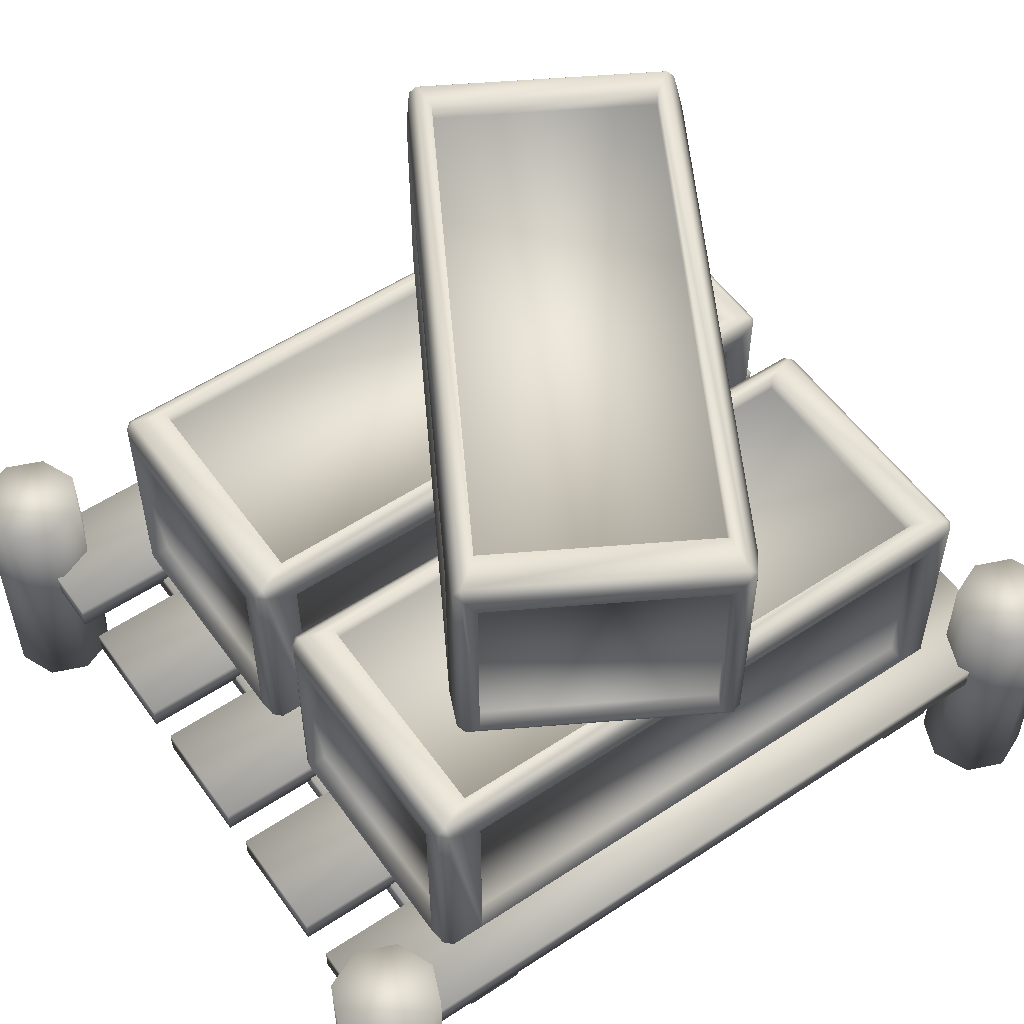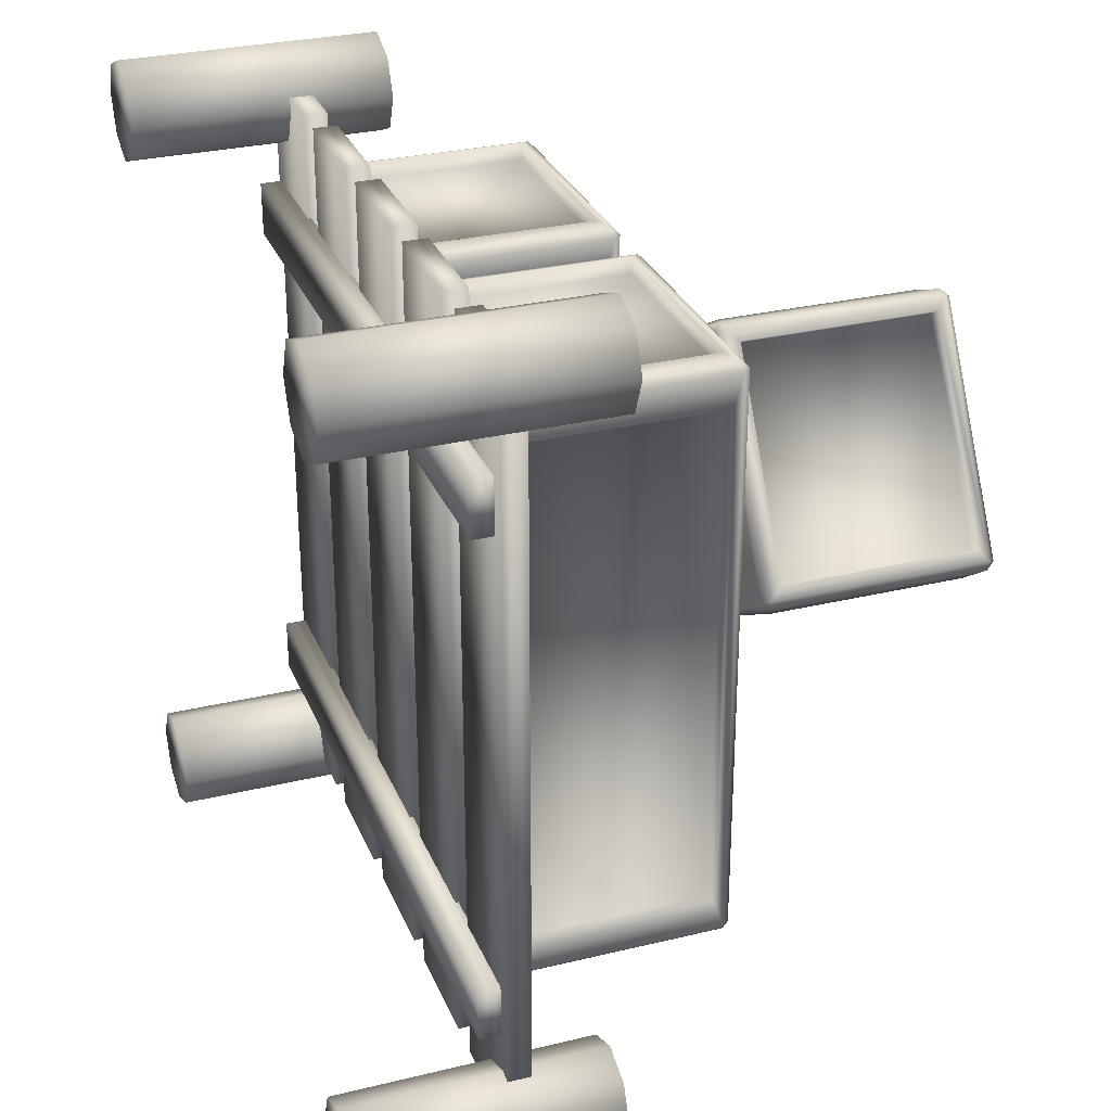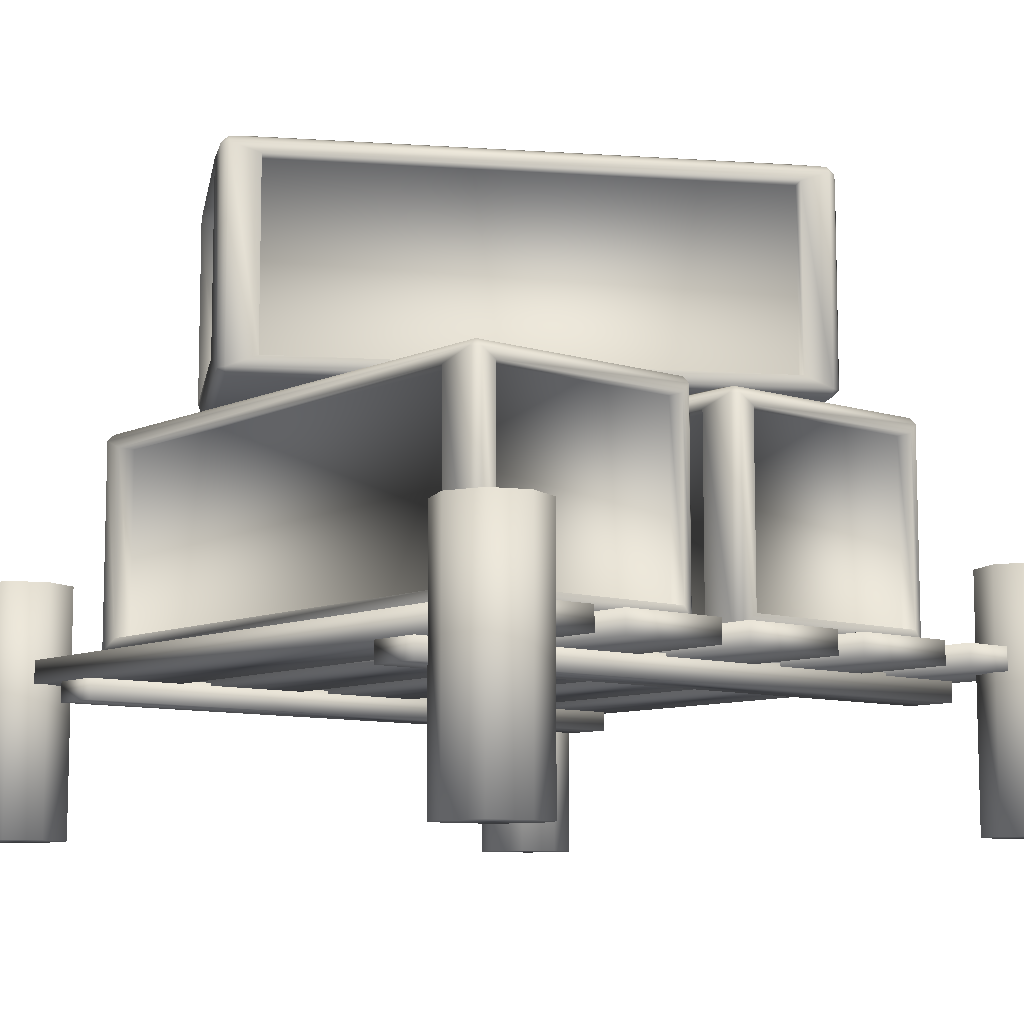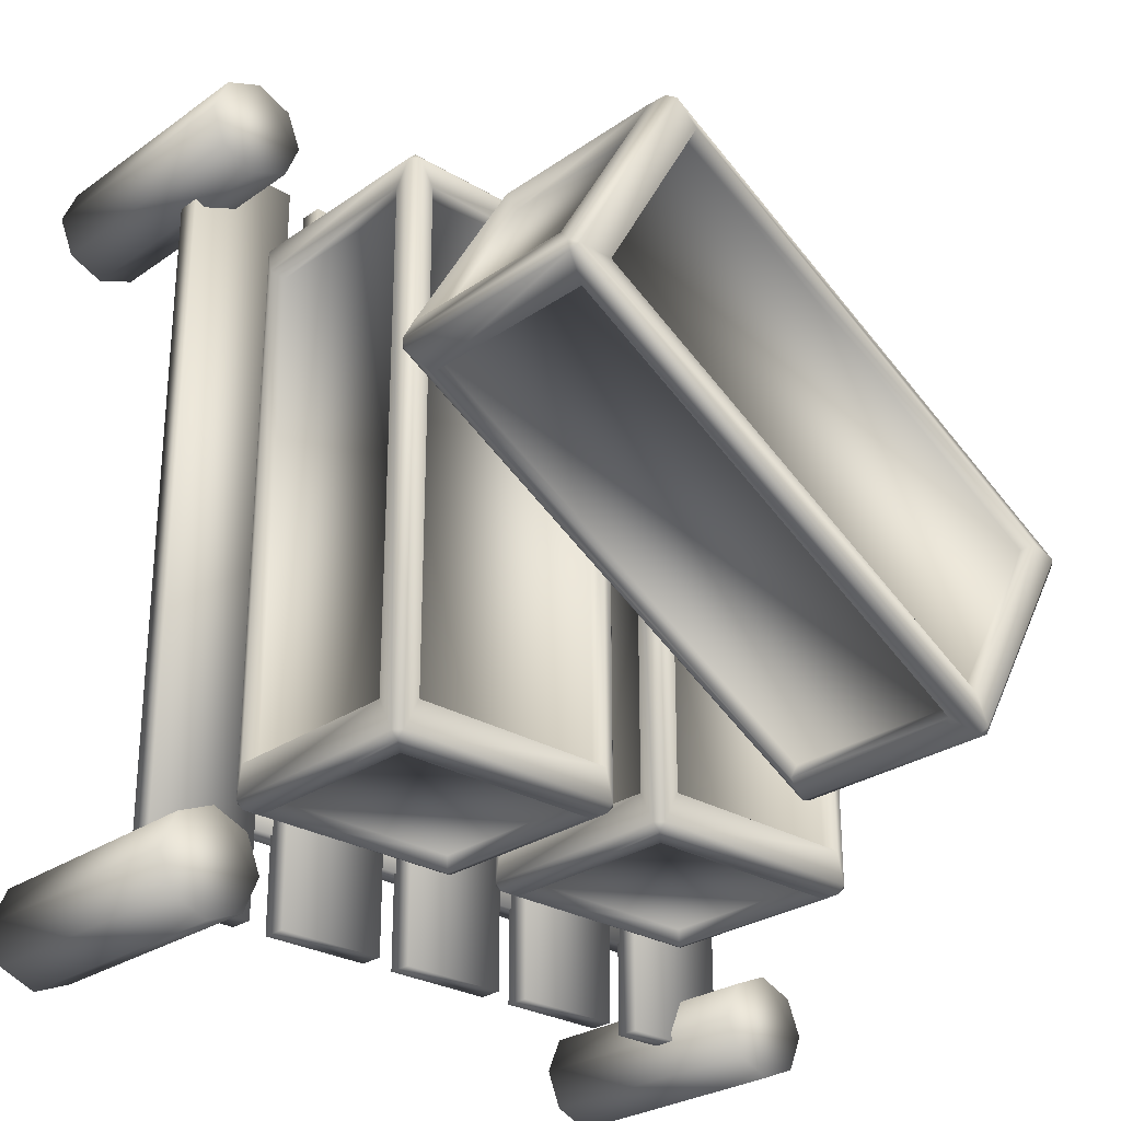
<metadata>
{"format":"obj","ext":"obj","renderer":"f3d","projection":"perspective","resolution":1024,"background":"white","views":[{"elev":54.9,"azim":-124.9,"up":"+Y"},{"elev":29.5,"azim":70.4,"up":"+Z"},{"elev":-8.9,"azim":-40.1,"up":"+Y"},{"elev":-27.1,"azim":137.1,"up":"+Z"}]}
</metadata>
<code>
v  0.0241 0.0403 0.4895
v  0.0241 0.0403 -0.4547
v  0.4183 0.0403 -0.4547
v  0.4183 0.0403 0.4895
v  0.0446 0.3914 0.4404
v  0.3978 0.3914 0.4404
v  0.3978 0.3914 -0.4056
v  0.0446 0.3914 -0.4056
v  0.0446 0.0705 0.4798
v  0.3978 0.0705 0.4798
v  0.3978 0.383 0.4798
v  0.0446 0.383 0.4798
v  0.4086 0.0705 0.4404
v  0.4086 0.0705 -0.4056
v  0.4086 0.383 -0.4056
v  0.4086 0.383 0.4404
v  0.3978 0.0705 -0.445
v  0.0446 0.0705 -0.445
v  0.0446 0.383 -0.445
v  0.3978 0.383 -0.445
v  0.0338 0.0705 -0.4056
v  0.0338 0.0705 0.4404
v  0.0338 0.383 0.4404
v  0.0338 0.383 -0.4056
v  0.0241 0.0524 0.5016
v  0.012 0.0524 0.4895
v  0.4304 0.0524 0.4895
v  0.4183 0.0524 0.5016
v  0.012 0.0524 -0.4547
v  0.0241 0.0524 -0.4667
v  0.4183 0.0524 -0.4667
v  0.4304 0.0524 -0.4547
v  0.0241 0.4011 0.5016
v  0.0241 0.4132 0.4895
v  0.012 0.4011 0.4895
v  0.4304 0.4011 0.4895
v  0.4183 0.4132 0.4895
v  0.4183 0.4011 0.5016
v  0.012 0.4011 -0.4547
v  0.0241 0.4132 -0.4547
v  0.0241 0.4011 -0.4667
v  0.4183 0.4011 -0.4667
v  0.4183 0.4132 -0.4547
v  0.4304 0.4011 -0.4547
v  0.3978 0.4205 0.4404
v  0.0446 0.4205 0.4404
v  0.3978 0.4205 -0.4056
v  0.0446 0.4205 -0.4056
v  0.3978 0.383 0.5089
v  0.3978 0.0705 0.5089
v  0.0446 0.383 0.5089
v  0.0446 0.0705 0.5089
v  0.4377 0.383 -0.4056
v  0.4377 0.0705 -0.4056
v  0.4377 0.383 0.4404
v  0.4377 0.0705 0.4404
v  0.0446 0.383 -0.474
v  0.0446 0.0705 -0.474
v  0.3978 0.383 -0.474
v  0.3978 0.0705 -0.474
v  0.0048 0.0705 0.4404
v  0.0048 0.0705 -0.4056
v  0.0048 0.383 0.4404
v  0.0048 0.383 -0.4056
v  0.3867 0.0403 0.6263
v  0.5689 0.0403 0.6263
v  0.5689 0.0403 -0.6237
v  0.3867 0.0403 -0.6237
v  0.3867 0.0016 0.6263
v  0.3867 0.0016 -0.6237
v  0.5689 0.0016 -0.6237
v  0.5689 0.0016 0.6263
v  0.1466 0.0403 0.6263
v  0.3288 0.0403 0.6263
v  0.3288 0.0403 -0.6237
v  0.1466 0.0403 -0.6237
v  0.1466 0.0016 0.6263
v  0.1466 0.0016 -0.6237
v  0.3288 0.0016 -0.6237
v  0.3288 0.0016 0.6263
v  -0.0898 0.0403 0.6263
v  0.0923 0.0403 0.6263
v  0.0923 0.0403 -0.6237
v  -0.0898 0.0403 -0.6237
v  -0.0898 0.0016 0.6263
v  -0.0898 0.0016 -0.6237
v  0.0923 0.0016 -0.6237
v  0.0923 0.0016 0.6263
v  -0.3264 0.0403 0.6263
v  -0.1443 0.0403 0.6263
v  -0.1443 0.0403 -0.6237
v  -0.3264 0.0403 -0.6237
v  -0.3264 0.0016 0.6263
v  -0.3264 0.0016 -0.6237
v  -0.1443 0.0016 -0.6237
v  -0.1443 0.0016 0.6263
v  -0.5652 0.0403 0.6263
v  -0.383 0.0403 0.6263
v  -0.383 0.0403 -0.6237
v  -0.5652 0.0403 -0.6237
v  -0.5652 0.0016 0.6263
v  -0.5652 0.0016 -0.6237
v  -0.383 0.0016 -0.6237
v  -0.383 0.0016 0.6263
v  -0.4871 -0.2512 0.6678
v  -0.5462 -0.2512 0.6923
v  -0.6053 -0.2512 0.6678
v  -0.6298 -0.2512 0.6087
v  -0.6053 -0.2512 0.5496
v  -0.5462 -0.2512 0.5251
v  -0.4871 -0.2512 0.5496
v  -0.4627 -0.2512 0.6087
v  -0.4871 0.1694 0.5496
v  -0.4627 0.1694 0.6087
v  -0.5462 0.1694 0.5251
v  -0.6053 0.1694 0.5496
v  -0.6298 0.1694 0.6087
v  -0.6053 0.1694 0.6678
v  -0.5462 0.1694 0.6923
v  -0.4871 0.1694 0.6678
v  -0.4871 -0.2512 -0.5539
v  -0.5462 -0.2512 -0.5295
v  -0.6053 -0.2512 -0.5539
v  -0.6298 -0.2512 -0.613
v  -0.6053 -0.2512 -0.6721
v  -0.5462 -0.2512 -0.6966
v  -0.4871 -0.2512 -0.6721
v  -0.4627 -0.2512 -0.613
v  -0.4871 0.1694 -0.6721
v  -0.4627 0.1694 -0.613
v  -0.5462 0.1694 -0.6966
v  -0.6053 0.1694 -0.6721
v  -0.6298 0.1694 -0.613
v  -0.6053 0.1694 -0.5539
v  -0.5462 0.1694 -0.5295
v  -0.4871 0.1694 -0.5539
v  0.6102 -0.2512 -0.5539
v  0.5511 -0.2512 -0.5295
v  0.492 -0.2512 -0.5539
v  0.4676 -0.2512 -0.613
v  0.492 -0.2512 -0.6721
v  0.5511 -0.2512 -0.6966
v  0.6102 -0.2512 -0.6721
v  0.6347 -0.2512 -0.613
v  0.6102 0.1694 -0.6721
v  0.6347 0.1694 -0.613
v  0.5511 0.1694 -0.6966
v  0.492 0.1694 -0.6721
v  0.4676 0.1694 -0.613
v  0.492 0.1694 -0.5539
v  0.5511 0.1694 -0.5295
v  0.6102 0.1694 -0.5539
v  0.6102 -0.2512 0.6678
v  0.5511 -0.2512 0.6923
v  0.492 -0.2512 0.6678
v  0.4676 -0.2512 0.6087
v  0.492 -0.2512 0.5496
v  0.5511 -0.2512 0.5251
v  0.6102 -0.2512 0.5496
v  0.6347 -0.2512 0.6087
v  0.6102 0.1694 0.5496
v  0.6347 0.1694 0.6087
v  0.5511 0.1694 0.5251
v  0.492 0.1694 0.5496
v  0.4676 0.1694 0.6087
v  0.492 0.1694 0.6678
v  0.5511 0.1694 0.6923
v  0.6102 0.1694 0.6678
v  -0.5548 -0.0327 0.456
v  -0.5548 -0.0327 0.3678
v  0.5435 -0.0327 0.3678
v  0.5435 -0.0327 0.456
v  -0.5548 0.0064 0.456
v  0.5435 0.0064 0.456
v  0.5435 0.0064 0.3678
v  -0.5548 0.0064 0.3678
v  -0.5548 -0.0327 -0.3797
v  -0.5548 -0.0327 -0.4679
v  0.5435 -0.0327 -0.4679
v  0.5435 -0.0327 -0.3797
v  -0.5548 0.0064 -0.3797
v  0.5435 0.0064 -0.3797
v  0.5435 0.0064 -0.4679
v  -0.5548 0.0064 -0.4679
v  -0.4764 0.0403 0.4895
v  -0.4764 0.0403 -0.4547
v  -0.0822 0.0403 -0.4547
v  -0.0822 0.0403 0.4895
v  -0.4559 0.3914 0.4404
v  -0.1027 0.3914 0.4404
v  -0.1027 0.3914 -0.4056
v  -0.4559 0.3914 -0.4056
v  -0.4559 0.0705 0.4798
v  -0.1027 0.0705 0.4798
v  -0.1027 0.383 0.4798
v  -0.4559 0.383 0.4798
v  -0.0919 0.0705 0.4404
v  -0.0919 0.0705 -0.4056
v  -0.0919 0.383 -0.4056
v  -0.0919 0.383 0.4404
v  -0.1027 0.0705 -0.445
v  -0.4559 0.0705 -0.445
v  -0.4559 0.383 -0.445
v  -0.1027 0.383 -0.445
v  -0.4667 0.0705 -0.4056
v  -0.4667 0.0705 0.4404
v  -0.4667 0.383 0.4404
v  -0.4667 0.383 -0.4056
v  -0.4764 0.0524 0.5016
v  -0.4885 0.0524 0.4895
v  -0.0701 0.0524 0.4895
v  -0.0822 0.0524 0.5016
v  -0.4885 0.0524 -0.4547
v  -0.4764 0.0524 -0.4667
v  -0.0822 0.0524 -0.4667
v  -0.0701 0.0524 -0.4547
v  -0.4764 0.4011 0.5016
v  -0.4764 0.4132 0.4895
v  -0.4885 0.4011 0.4895
v  -0.0701 0.4011 0.4895
v  -0.0822 0.4132 0.4895
v  -0.0822 0.4011 0.5016
v  -0.4885 0.4011 -0.4547
v  -0.4764 0.4132 -0.4547
v  -0.4764 0.4011 -0.4667
v  -0.0822 0.4011 -0.4667
v  -0.0822 0.4132 -0.4547
v  -0.0701 0.4011 -0.4547
v  -0.1027 0.4205 0.4404
v  -0.4559 0.4205 0.4404
v  -0.1027 0.4205 -0.4056
v  -0.4559 0.4205 -0.4056
v  -0.1027 0.383 0.5089
v  -0.1027 0.0705 0.5089
v  -0.4559 0.383 0.5089
v  -0.4559 0.0705 0.5089
v  -0.0629 0.383 -0.4056
v  -0.0629 0.0705 -0.4056
v  -0.0629 0.383 0.4404
v  -0.0629 0.0705 0.4404
v  -0.4559 0.383 -0.474
v  -0.4559 0.0705 -0.474
v  -0.1027 0.383 -0.474
v  -0.1027 0.0705 -0.474
v  -0.4958 0.0705 0.4404
v  -0.4958 0.0705 -0.4056
v  -0.4958 0.383 0.4404
v  -0.4958 0.383 -0.4056
v  0.2559 0.428 0.4714
v  -0.5618 0.428 -0.0007
v  -0.3647 0.428 -0.3421
v  0.453 0.428 0.13
v  0.2236 0.7791 0.4291
v  0.4002 0.7791 0.1232
v  -0.3324 0.7791 -0.2998
v  -0.509 0.7791 0.0061
v  0.2578 0.4582 0.4488
v  0.4344 0.4582 0.1429
v  0.4344 0.7707 0.1429
v  0.2578 0.7707 0.4488
v  0.4056 0.4582 0.1138
v  -0.327 0.4582 -0.3091
v  -0.327 0.7707 -0.3091
v  0.4056 0.7707 0.1138
v  -0.3665 0.4582 -0.3195
v  -0.5431 0.4582 -0.0136
v  -0.5431 0.7707 -0.0136
v  -0.3665 0.7707 -0.3195
v  -0.5144 0.4582 0.0154
v  0.2183 0.4582 0.4384
v  0.2183 0.7707 0.4384
v  -0.5144 0.7707 0.0154
v  0.2664 0.4401 0.4774
v  0.2499 0.4401 0.4818
v  0.4591 0.4401 0.1195
v  0.4635 0.4401 0.136
v  -0.5678 0.4401 0.0097
v  -0.5722 0.4401 -0.0067
v  -0.3751 0.4401 -0.3481
v  -0.3586 0.4401 -0.3526
v  0.2664 0.7888 0.4774
v  0.2559 0.8009 0.4714
v  0.2499 0.7888 0.4818
v  0.4591 0.7888 0.1195
v  0.453 0.8009 0.13
v  0.4635 0.7888 0.136
v  -0.5678 0.7888 0.0097
v  -0.5618 0.8009 -0.0007
v  -0.5722 0.7888 -0.0067
v  -0.3751 0.7888 -0.3481
v  -0.3647 0.8009 -0.3421
v  -0.3586 0.7888 -0.3526
v  0.4002 0.8082 0.1232
v  0.2236 0.8082 0.4291
v  -0.3324 0.8082 -0.2998
v  -0.509 0.8082 0.0061
v  0.4595 0.7707 0.1574
v  0.4595 0.4582 0.1574
v  0.2829 0.7707 0.4633
v  0.2829 0.4582 0.4633
v  -0.3125 0.7707 -0.3343
v  -0.3125 0.4582 -0.3343
v  0.4202 0.7707 0.0887
v  0.4202 0.4582 0.0887
v  -0.5683 0.7707 -0.0281
v  -0.5683 0.4582 -0.0281
v  -0.3917 0.7707 -0.334
v  -0.3917 0.4582 -0.334
v  0.2037 0.4582 0.4636
v  -0.5289 0.4582 0.0406
v  0.2037 0.7707 0.4636
v  -0.5289 0.7707 0.0406
o Dock0
g Dock0
f 1 2 3 4
f 5 6 7 8
f 9 10 11 12
f 13 14 15 16
f 17 18 19 20
f 21 22 23 24
f 25 26 1
f 4 27 28
f 29 30 2
f 3 31 32
f 33 34 35
f 36 37 38
f 39 40 41
f 42 43 44
f 1 26 29 2
f 2 30 31 3
f 3 32 27 4
f 4 28 25 1
f 34 33 38 37
f 37 36 44 43
f 43 42 41 40
f 40 39 35 34
f 28 27 36 38
f 33 35 26 25
f 32 31 42 44
f 30 29 39 41
f 34 37 45 46
f 37 43 47 45
f 43 40 48 47
f 40 34 46 48
f 28 38 49 50
f 38 33 51 49
f 33 25 52 51
f 25 28 50 52
f 32 44 53 54
f 44 36 55 53
f 36 27 56 55
f 27 32 54 56
f 30 41 57 58
f 41 42 59 57
f 42 31 60 59
f 31 30 58 60
f 29 26 61 62
f 26 35 63 61
f 35 39 64 63
f 39 29 62 64
f 46 45 6 5
f 45 47 7 6
f 47 48 8 7
f 48 46 5 8
f 50 49 11 10
f 49 51 12 11
f 51 52 9 12
f 52 50 10 9
f 54 53 15 14
f 53 55 16 15
f 55 56 13 16
f 56 54 14 13
f 58 57 19 18
f 57 59 20 19
f 59 60 17 20
f 60 58 18 17
f 62 61 22 21
f 61 63 23 22
f 63 64 24 23
f 64 62 21 24
f 65 66 67 68
f 69 70 71 72
f 65 69 72 66
f 66 72 71 67
f 67 71 70 68
f 68 70 69 65
f 73 74 75 76
f 77 78 79 80
f 73 77 80 74
f 74 80 79 75
f 75 79 78 76
f 76 78 77 73
f 81 82 83 84
f 85 86 87 88
f 81 85 88 82
f 82 88 87 83
f 83 87 86 84
f 84 86 85 81
f 89 90 91 92
f 93 94 95 96
f 89 93 96 90
f 90 96 95 91
f 91 95 94 92
f 92 94 93 89
f 97 98 99 100
f 101 102 103 104
f 97 101 104 98
f 98 104 103 99
f 99 103 102 100
f 100 102 101 97
f 105 106 107 108 109 110 111 112
f 112 111 113 114
f 111 110 115 113
f 110 109 116 115
f 109 108 117 116
f 108 107 118 117
f 107 106 119 118
f 106 105 120 119
f 105 112 114 120
f 120 114 113 115 116 117 118 119
f 121 122 123 124 125 126 127 128
f 128 127 129 130
f 127 126 131 129
f 126 125 132 131
f 125 124 133 132
f 124 123 134 133
f 123 122 135 134
f 122 121 136 135
f 121 128 130 136
f 136 130 129 131 132 133 134 135
f 137 138 139 140 141 142 143 144
f 144 143 145 146
f 143 142 147 145
f 142 141 148 147
f 141 140 149 148
f 140 139 150 149
f 139 138 151 150
f 138 137 152 151
f 137 144 146 152
f 152 146 145 147 148 149 150 151
f 153 154 155 156 157 158 159 160
f 160 159 161 162
f 159 158 163 161
f 158 157 164 163
f 157 156 165 164
f 156 155 166 165
f 155 154 167 166
f 154 153 168 167
f 153 160 162 168
f 168 162 161 163 164 165 166 167
f 169 170 171 172
f 173 174 175 176
f 169 172 174 173
f 172 171 175 174
f 171 170 176 175
f 170 169 173 176
f 177 178 179 180
f 181 182 183 184
f 177 180 182 181
f 180 179 183 182
f 179 178 184 183
f 178 177 181 184
f 185 186 187 188
f 189 190 191 192
f 193 194 195 196
f 197 198 199 200
f 201 202 203 204
f 205 206 207 208
f 209 210 185
f 188 211 212
f 213 214 186
f 187 215 216
f 217 218 219
f 220 221 222
f 223 224 225
f 226 227 228
f 185 210 213 186
f 186 214 215 187
f 187 216 211 188
f 188 212 209 185
f 218 217 222 221
f 221 220 228 227
f 227 226 225 224
f 224 223 219 218
f 212 211 220 222
f 217 219 210 209
f 216 215 226 228
f 214 213 223 225
f 218 221 229 230
f 221 227 231 229
f 227 224 232 231
f 224 218 230 232
f 212 222 233 234
f 222 217 235 233
f 217 209 236 235
f 209 212 234 236
f 216 228 237 238
f 228 220 239 237
f 220 211 240 239
f 211 216 238 240
f 214 225 241 242
f 225 226 243 241
f 226 215 244 243
f 215 214 242 244
f 213 210 245 246
f 210 219 247 245
f 219 223 248 247
f 223 213 246 248
f 230 229 190 189
f 229 231 191 190
f 231 232 192 191
f 232 230 189 192
f 234 233 195 194
f 233 235 196 195
f 235 236 193 196
f 236 234 194 193
f 238 237 199 198
f 237 239 200 199
f 239 240 197 200
f 240 238 198 197
f 242 241 203 202
f 241 243 204 203
f 243 244 201 204
f 244 242 202 201
f 246 245 206 205
f 245 247 207 206
f 247 248 208 207
f 248 246 205 208
f 249 250 251 252
f 253 254 255 256
f 257 258 259 260
f 261 262 263 264
f 265 266 267 268
f 269 270 271 272
f 273 274 249
f 252 275 276
f 277 278 250
f 251 279 280
f 281 282 283
f 284 285 286
f 287 288 289
f 290 291 292
f 249 274 277 250
f 250 278 279 251
f 251 280 275 252
f 252 276 273 249
f 282 281 286 285
f 285 284 292 291
f 291 290 289 288
f 288 287 283 282
f 276 275 284 286
f 281 283 274 273
f 280 279 290 292
f 278 277 287 289
f 282 285 293 294
f 285 291 295 293
f 291 288 296 295
f 288 282 294 296
f 276 286 297 298
f 286 281 299 297
f 281 273 300 299
f 273 276 298 300
f 280 292 301 302
f 292 284 303 301
f 284 275 304 303
f 275 280 302 304
f 278 289 305 306
f 289 290 307 305
f 290 279 308 307
f 279 278 306 308
f 277 274 309 310
f 274 283 311 309
f 283 287 312 311
f 287 277 310 312
f 294 293 254 253
f 293 295 255 254
f 295 296 256 255
f 296 294 253 256
f 298 297 259 258
f 297 299 260 259
f 299 300 257 260
f 300 298 258 257
f 302 301 263 262
f 301 303 264 263
f 303 304 261 264
f 304 302 262 261
f 306 305 267 266
f 305 307 268 267
f 307 308 265 268
f 308 306 266 265
f 310 309 270 269
f 309 311 271 270
f 311 312 272 271
f 312 310 269 272

</code>
